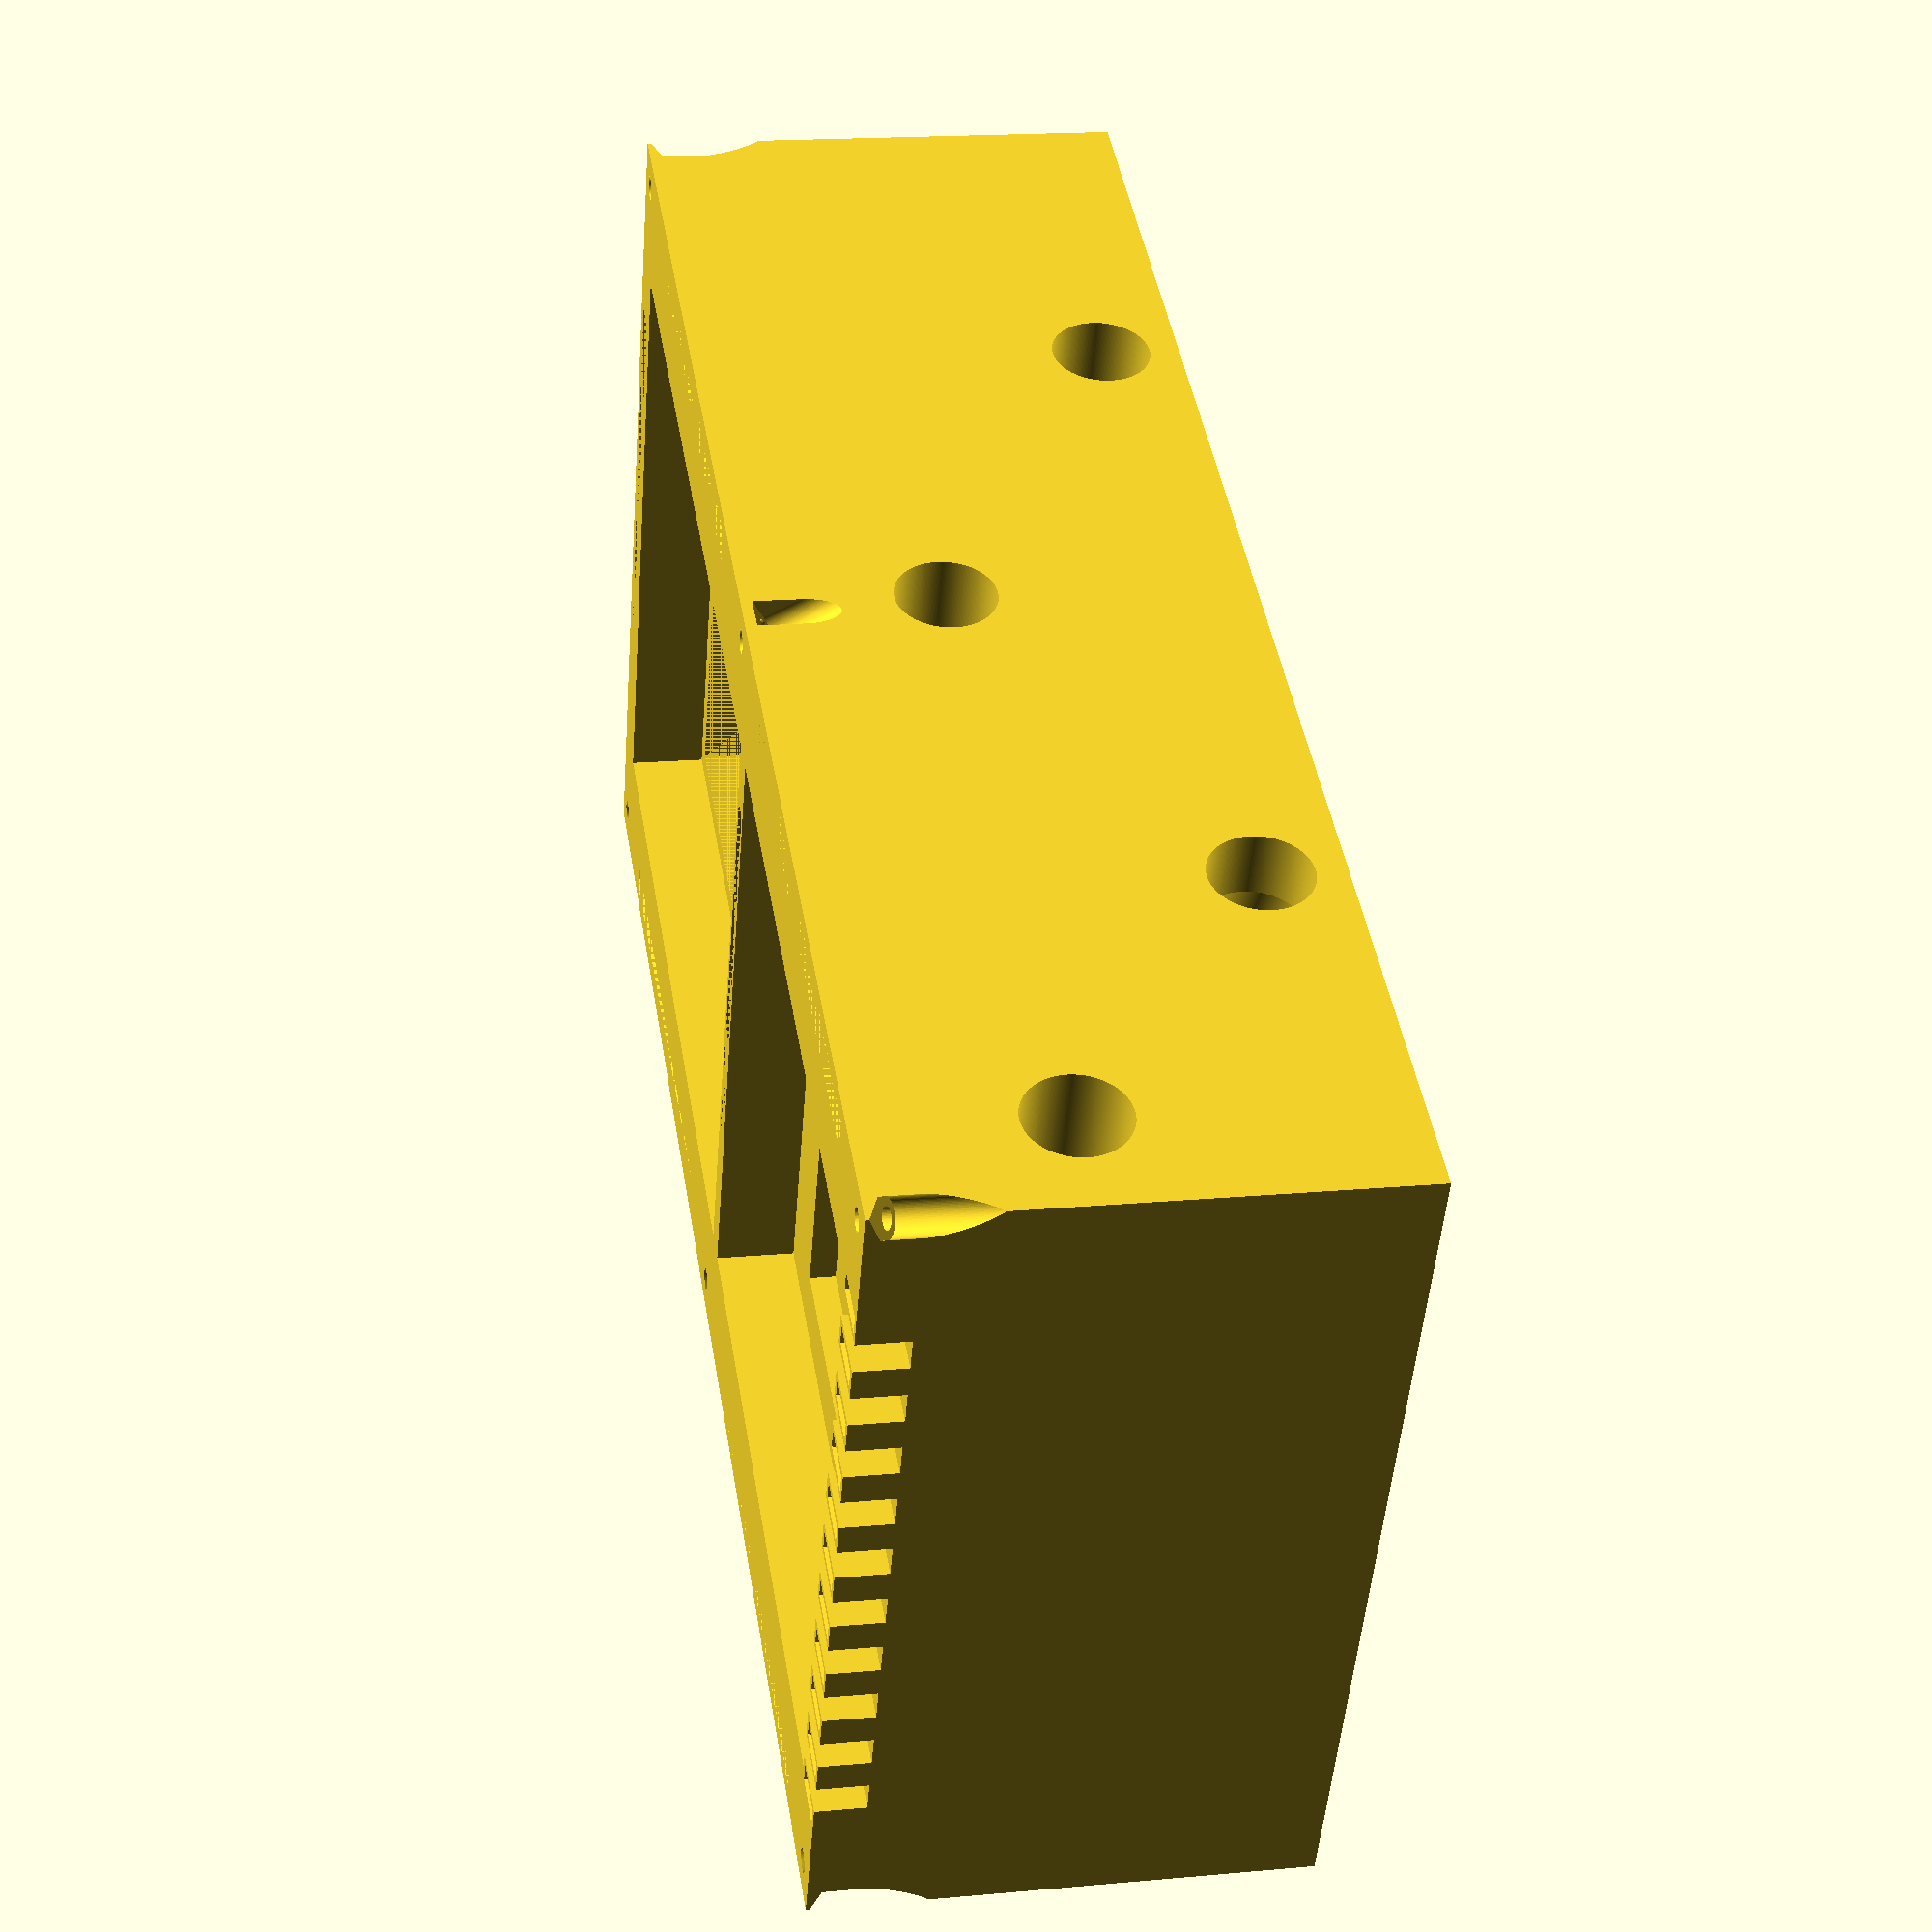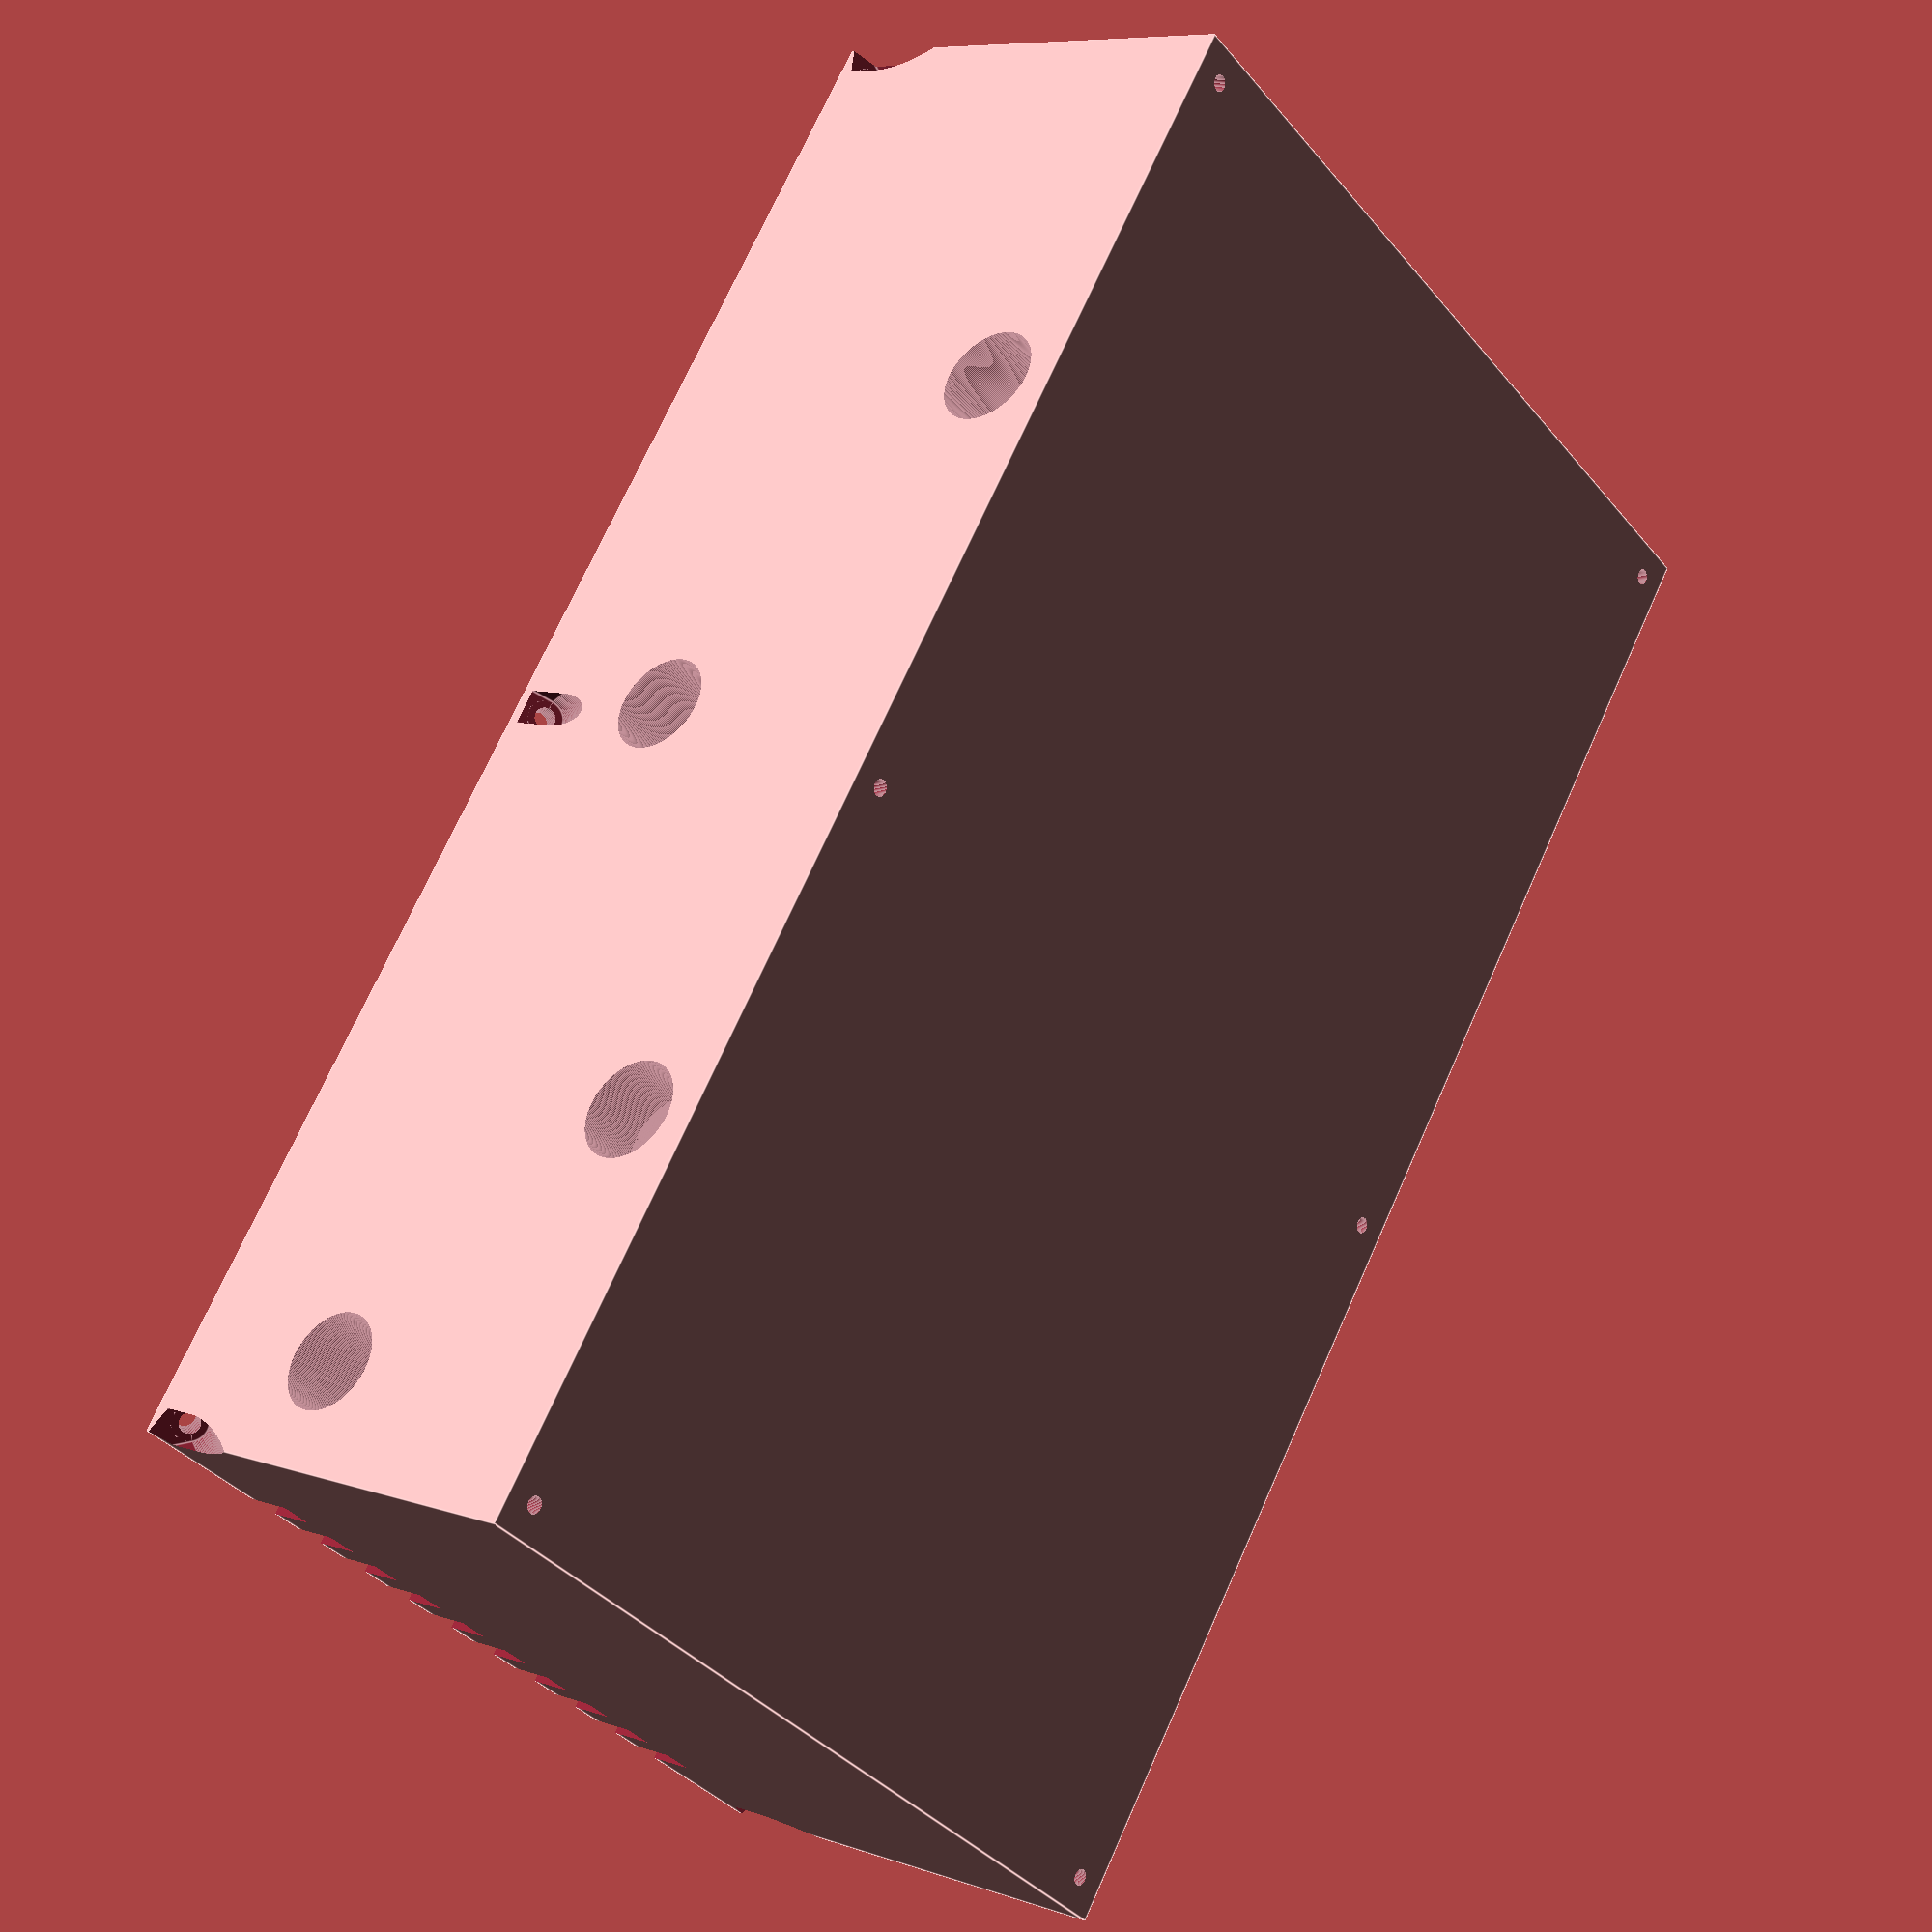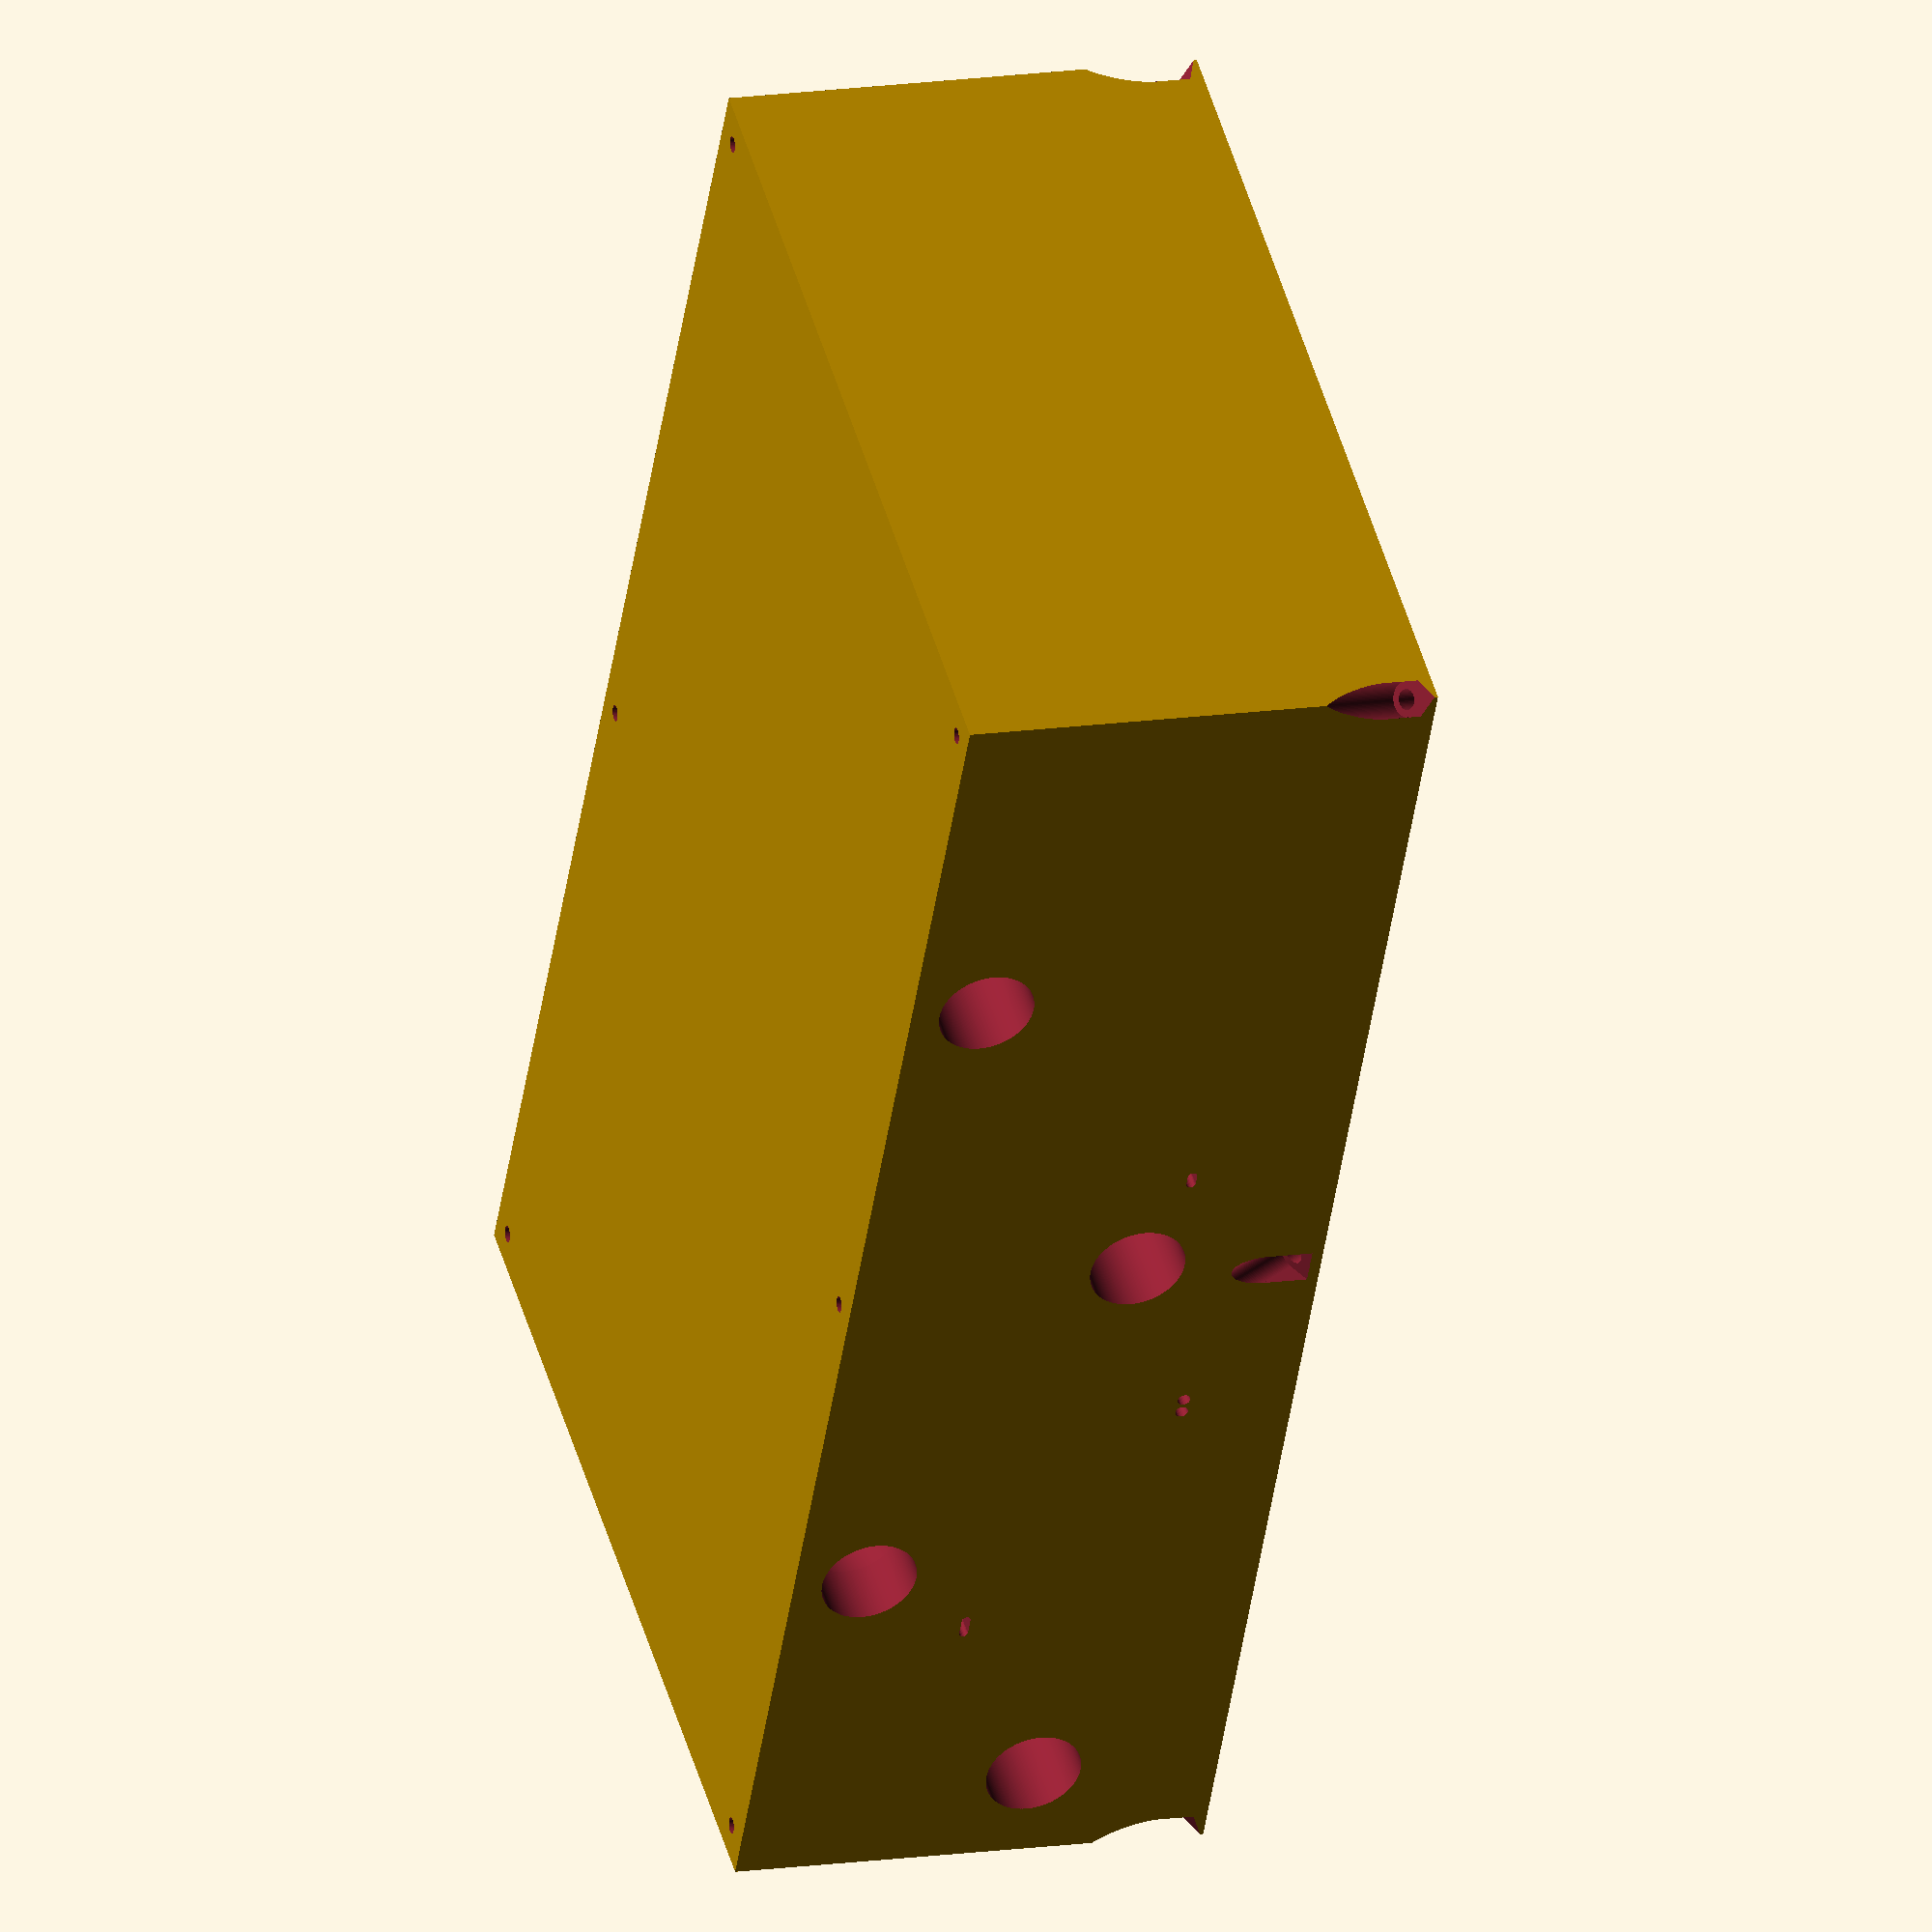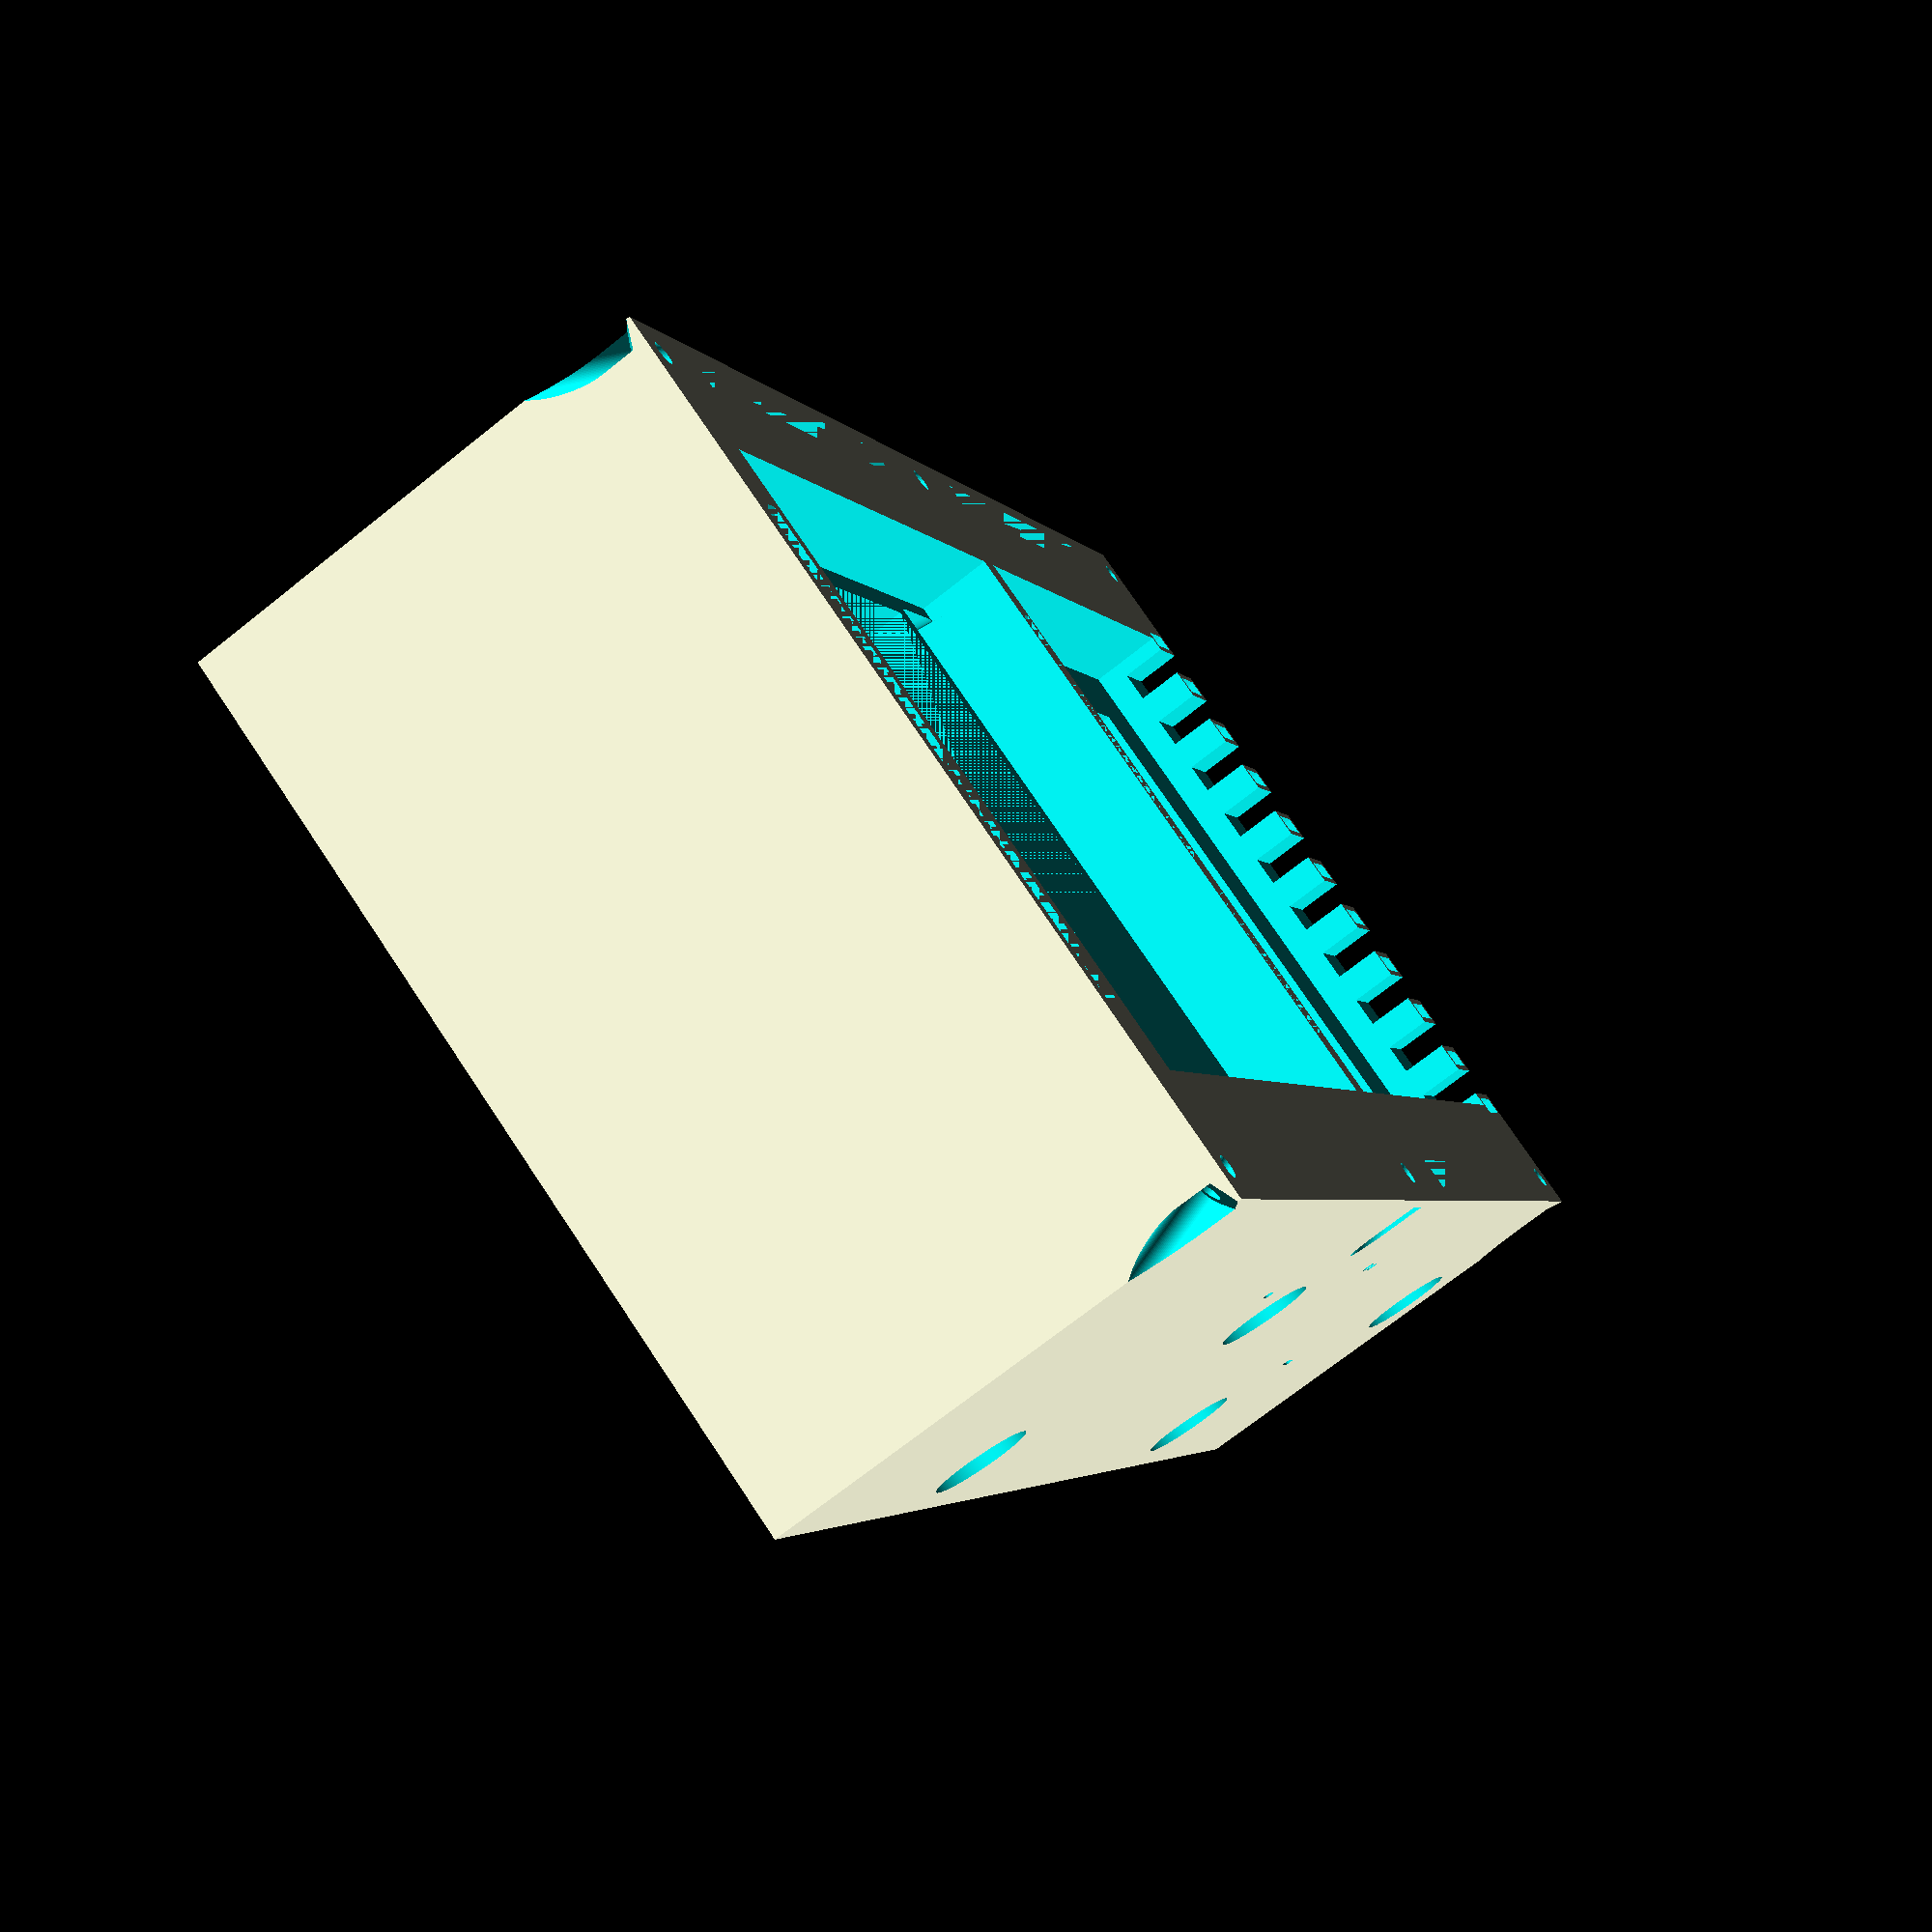
<openscad>
module hvac_top() {
    difference() {
        translate([0,0,61.5]) cube([240,140,74.5]);

        translate([60,5,61.5]) linear_extrude(height = 5, scale = [.8,.5])
            square([80,5], center = true);
        translate([180,5,61.5]) linear_extrude(height = 5, scale = [.8,.5])
            square([80,5], center = true);
        translate([60,135,61.5]) linear_extrude(height = 5, scale = [.8,.5])
            square([80,5], center = true);
        translate([180,135,61.5]) linear_extrude(height = 5, scale = [.8,.5])
            square([80,5], center = true);
        translate([112.5,70,61.5]) linear_extrude(height = 5, scale = [.5,.8])
            square([3,80], center = true);
        translate([235,70,61.5]) linear_extrude(height = 5, scale = [.5,.8])
            square([5,80], center = true);
        for (i = [-50:10:50])
            translate([5,70+i,61.2]) linear_extrude(height = 5, scale = [.7,.7])
                square([8,3], center = true);


        translate([10,20,-10]) cube([100,100,83.5]);
        translate([25,30,-10]) cube([70,80,87.5]);
        translate([35,35,-10]) cube([50,70,114.5]);
        translate([40,50,-10]) cube([40,40,125]);
        translate([60,70,115]) intersection() {
            cylinder(d1 = 38, d2 = 56, h = 16.5);
            translate([-20,-30,0]) cube([40,60,16.5]);
        }
        translate([60,130,124]) rotate([90,0,0])
            linear_extrude(height = 50, scale = [2.6,1]) circle(d = 15, $fs = .05);
        translate([60,10,124]) rotate([-90,0,0])
            linear_extrude(height = 50, scale = [2.6,1]) circle(d = 15, $fs = .05);
        translate([76,86,0]) cylinder(d = 2.5, h = 118.2);
        translate([44,86,0]) cylinder(d = 2.5, h = 118.2);
        translate([76,54,0]) cylinder(d = 2.5, h = 118.2);
        translate([44,54,0]) cylinder(d = 2.5, h = 118.2);

        for (i = [0:10:90])
            translate([-5,22.5+i,49]) cube([50,5,20]);
        
        translate([60,70,124]) rotate([-90,0,0]) cylinder(d = 15, h = 200, center = true);
        translate([16,70,91]) rotate([-90,0,0]) cylinder(d = 15, h = 200, center = true);
        hull() {
            translate([16,70,91]) rotate([-90,0,0]) cylinder(d = 15, h = 70, center = true);
            translate([35,35,77.5]) cube([10,70,27]);
        }

        translate([130,20,-10]) cube([100,100,83.5]);
        translate([133.5,23.5,73.5]) cube([93,93,31.5]);
        translate([180,70,105]) rotate([-90,0,0])
            scale([1.86,1.06,1]) cylinder(r = 25, h = 93, center = true);
        translate([180,70,124]) rotate([-90,0,0]) cylinder(d = 15, h = 200, center = true);
        
        translate([115,20,53]) cube([20,100,20.5]);
        hull() {
            translate([115,23.5,67]) cube([15,93,6.5]);
            translate([122.5,70,91]) rotate([-90,0,0])
                cylinder(d = 15, h = 100, center = true);
        }
        translate([122.5,70,91]) rotate([-90,0,0]) cylinder(d = 15, h = 200, center = true);

        translate([91,-1,79.1]) rotate([-90,0,0]) cylinder(d = 2,h = 50);
        translate([93.5,-1,79.1]) rotate([-90,0,0]) cylinder(d = 2,h = 50);
        translate([84,45,76.5]) cube([11,43,4]);
        
        hull() {
            translate([47.3,70,107]) rotate([90,0,0]) cylinder(d = 1.4, h = 100);
            translate([49.9,70,107]) rotate([90,0,0]) cylinder(d = 1.4, h = 100);
        }
        translate([46.6,44,107]) cube([4,8,8]);

        hull() {
            translate([139.75,70,85.2]) rotate([90,0,0]) cylinder(d = 1.5, h = 100);
            translate([141.25,70,85.2]) rotate([90,0,0]) cylinder(d = 1.5, h = 100);
        }
        
        
        translate([5,5,61.5]) rotate([0,0,45]) rotate([0,-30,0]) {
            cylinder(d = 3.2, h = 10, center = true);
            translate([0,0,4]) cylinder(d = 5.5, h = 20);
            translate([-10,-2.75,4]) cube([10,5.5,20]);
        }
        translate([120,5,61.5]) rotate([0,0,90]) rotate([0,-30,0]) {
            cylinder(d = 3.2, h = 10, center = true);
            translate([0,0,4]) cylinder(d = 5.5, h = 20);
            translate([-10,-2.75,4]) cube([10,5.5,20]);
        }
        translate([235,5,61.5]) rotate([0,0,135]) rotate([0,-30,0]) {
            cylinder(d = 3.2, h = 10, center = true);
            translate([0,0,4]) cylinder(d = 5.5, h = 20);
            translate([-10,-2.75,4]) cube([10,5.5,20]);
        }
        translate([5,135,61.5]) rotate([0,0,-45]) rotate([0,-30,0]) {
            cylinder(d = 3.2, h = 10, center = true);
            translate([0,0,4]) cylinder(d = 5.5, h = 20);
            translate([-10,-2.75,4]) cube([10,5.5,20]);
        }
        translate([120,135,61.5]) rotate([0,0,-90]) rotate([0,-30,0]) {
            cylinder(d = 3.2, h = 10, center = true);
            translate([0,0,4]) cylinder(d = 5.5, h = 20);
            translate([-10,-2.75,4]) cube([10,5.5,20]);
        }
        translate([235,135,61.5]) rotate([0,0,-135]) rotate([0,-30,0]) {
            cylinder(d = 3.2, h = 10, center = true);
            translate([0,0,4]) cylinder(d = 5.5, h = 20);
            translate([-10,-2.75,4]) cube([10,5.5,20]);
        }
        translate([5,5,129]) cylinder(d = 2.5, h = 100);
        translate([115,5,129]) cylinder(d = 2.5, h = 100);
        translate([235,5,129]) cylinder(d = 2.5, h = 100);
        translate([5,135,129]) cylinder(d = 2.5, h = 100);
        translate([115,135,129]) cylinder(d = 2.5, h = 100);
        translate([235,135,129]) cylinder(d = 2.5, h = 100);
    }
}

$fs = .2;
$fa = .1;
hvac_top();
</openscad>
<views>
elev=342.4 azim=334.9 roll=259.9 proj=p view=wireframe
elev=352.1 azim=305.7 roll=313.9 proj=p view=edges
elev=345.1 azim=299.6 roll=72.5 proj=o view=solid
elev=71.1 azim=63.0 roll=128.5 proj=p view=solid
</views>
